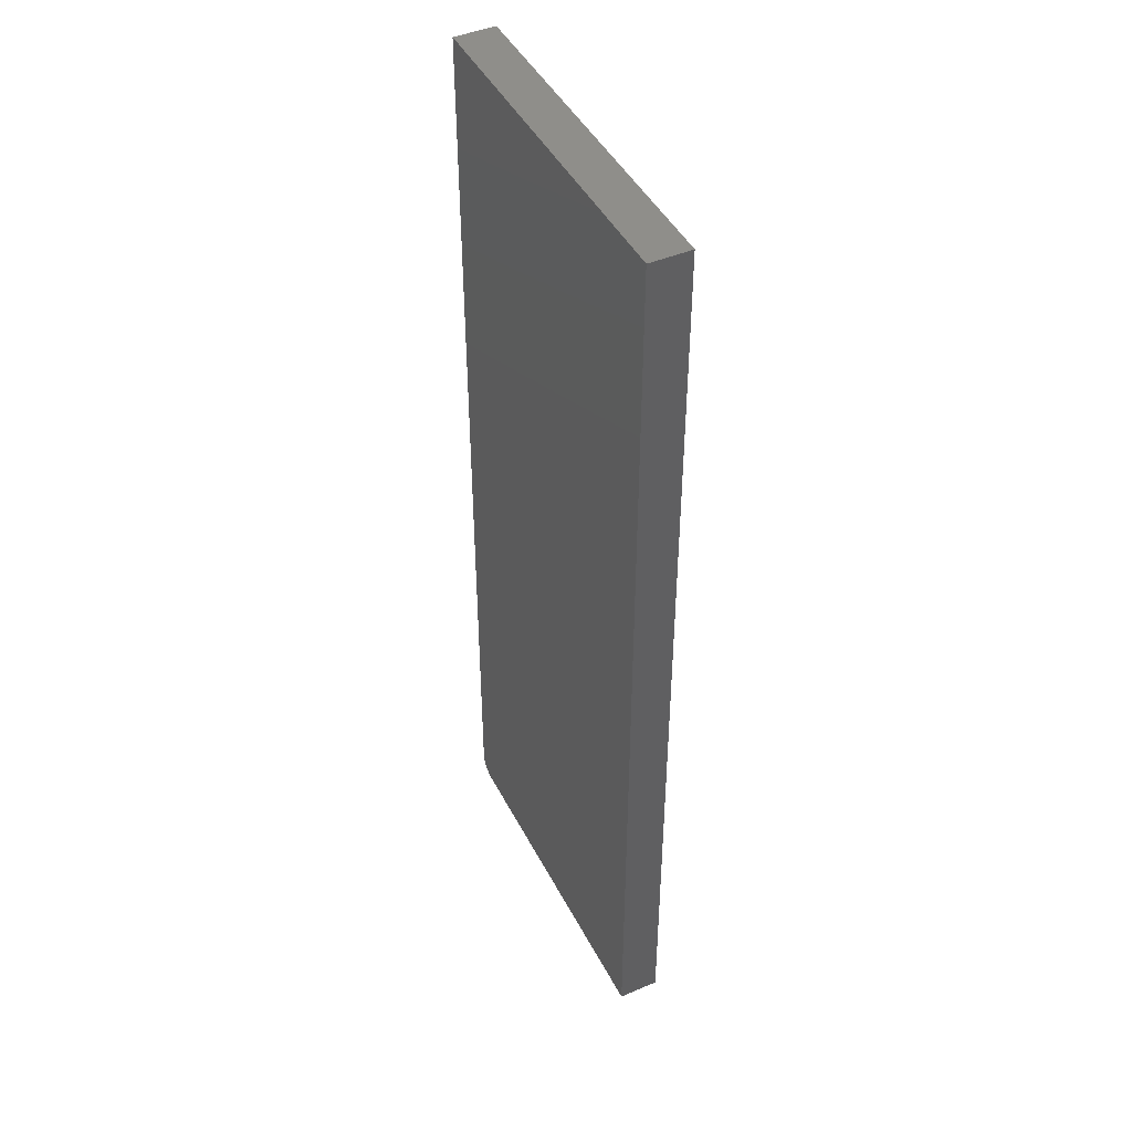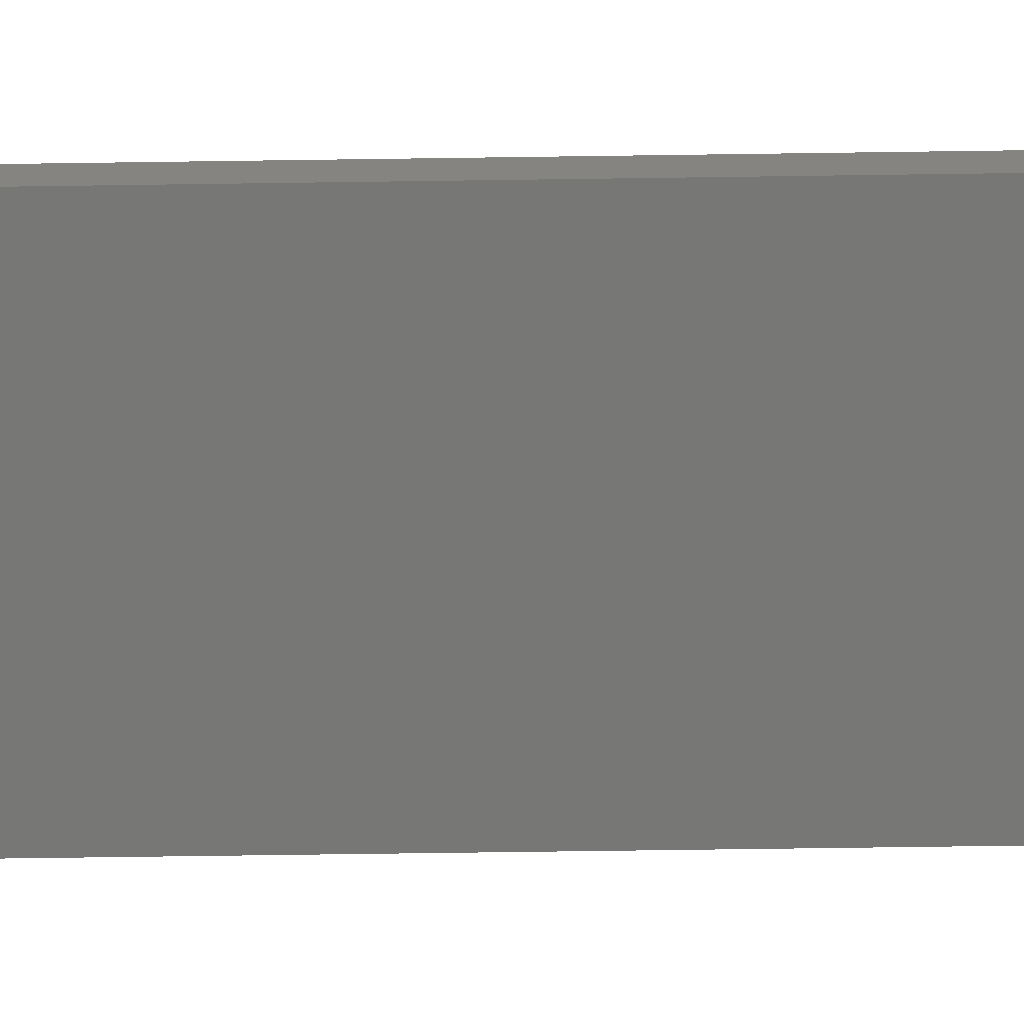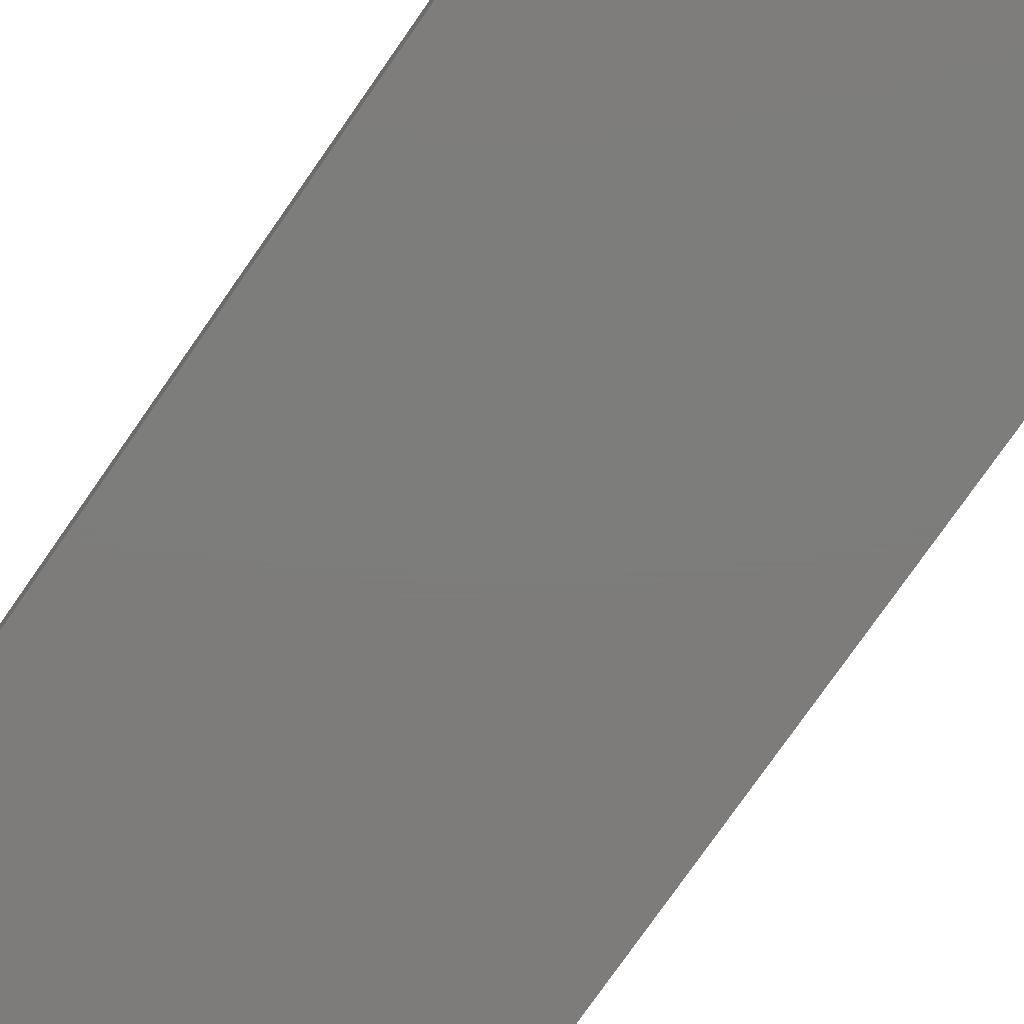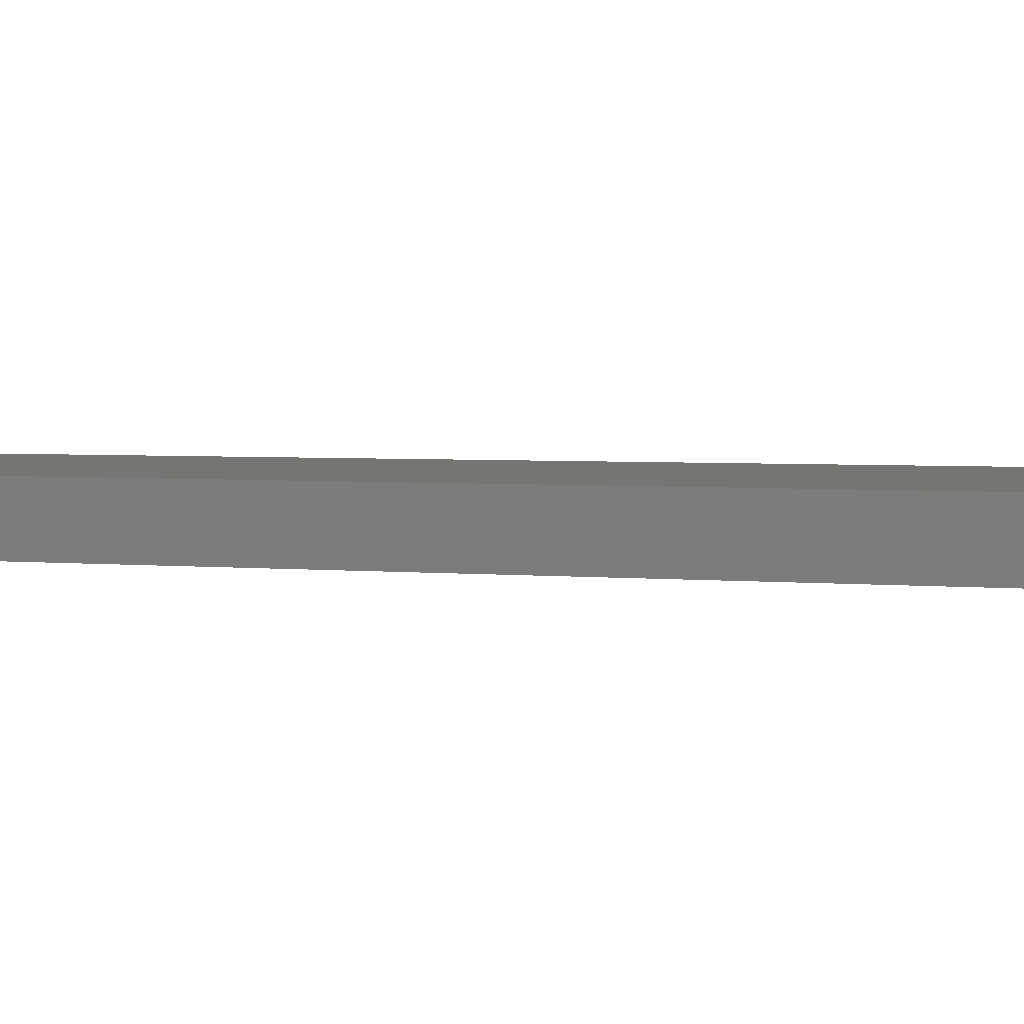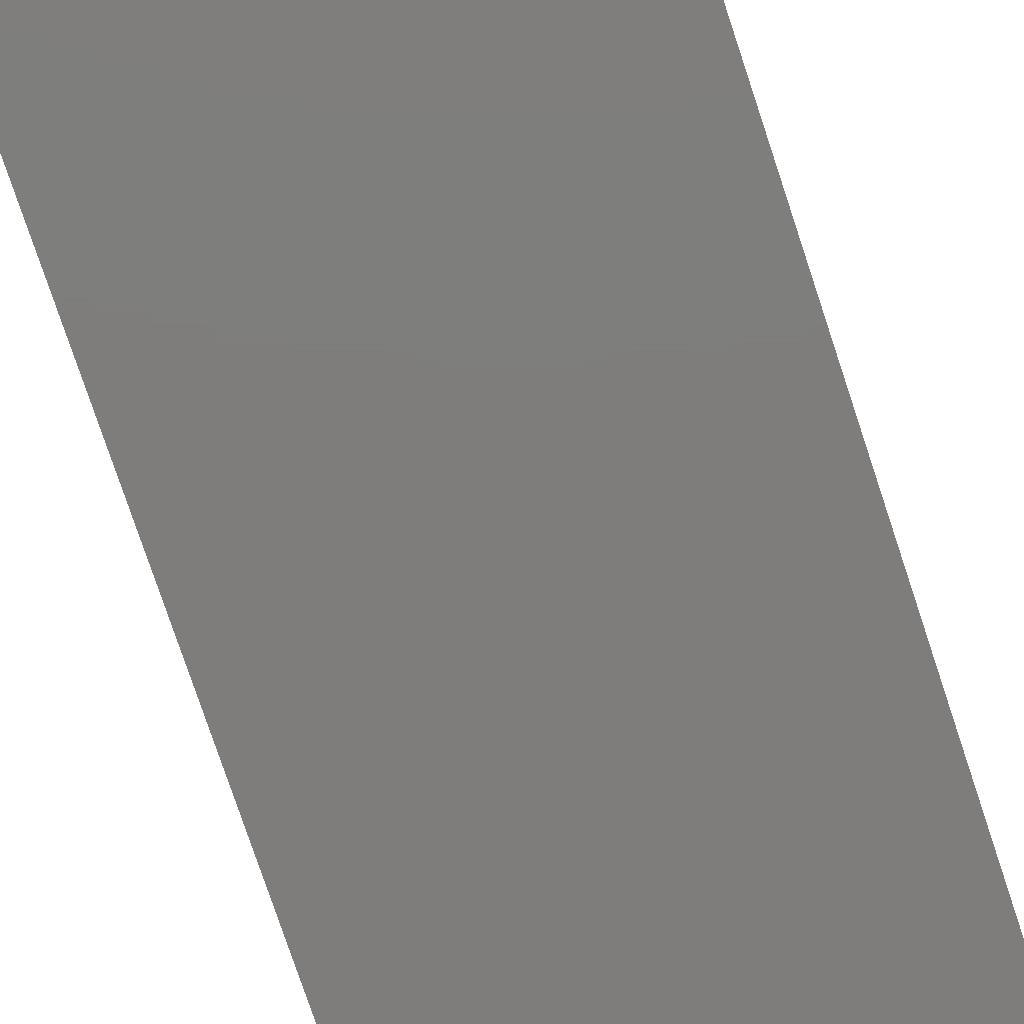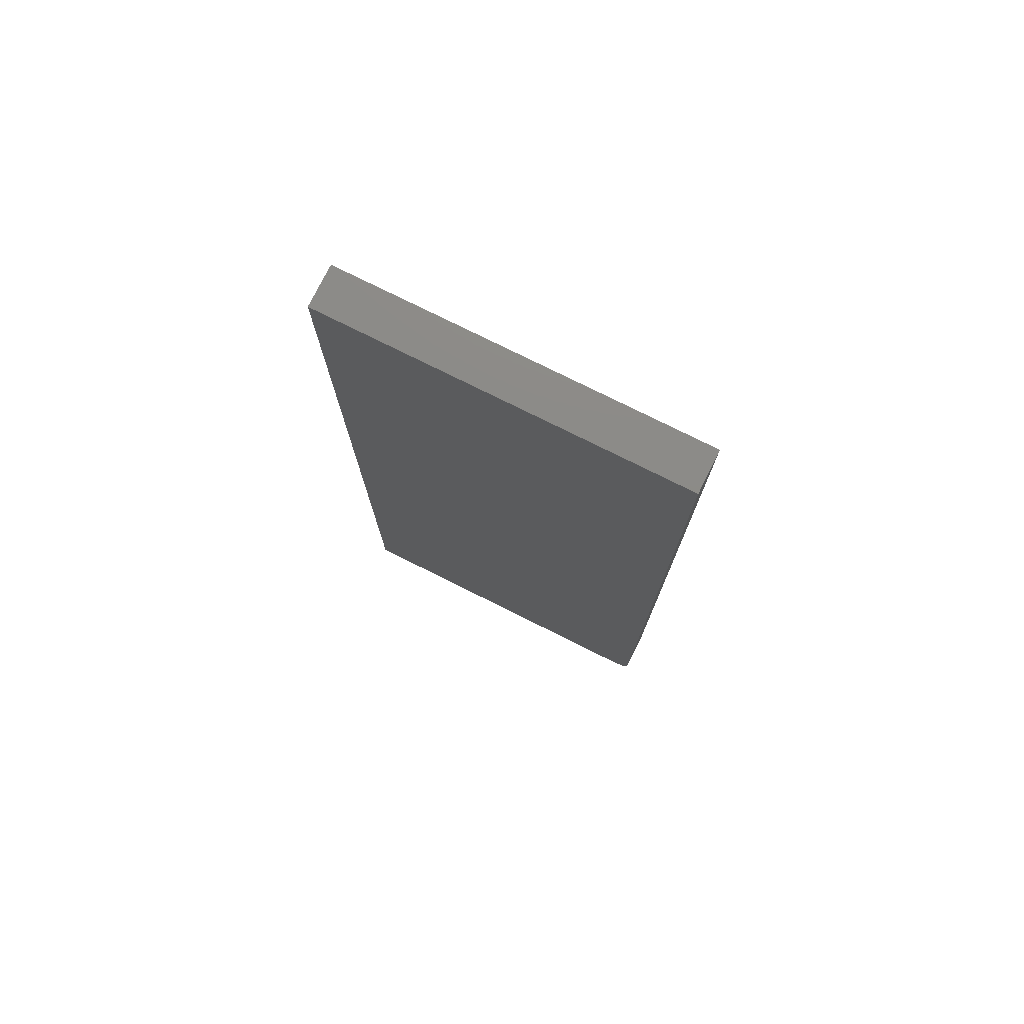
<metadata>
{"format":"stl","ext":"stl","renderer":"f3d","projection":"perspective","resolution":1024,"background":"white","views":[{"elev":45.1,"azim":-116.1,"up":"+Y"},{"elev":-69.6,"azim":90.8,"up":"+Z"},{"elev":-76.3,"azim":145.2,"up":"+Z"},{"elev":2.3,"azim":-64.5,"up":"+Z"},{"elev":-77.2,"azim":-161.6,"up":"+Z"},{"elev":77.0,"azim":26.5,"up":"+Y"}]}
</metadata>
<code>
# stl→obj: 24 verts, 44 faces
v 0.2734 0.01562 -0.03125
v 0.2734 0.75 -0.03125
v 0.2734 0.01562 0.0003289
v 0.2734 0.75 0.0003289
v -1.972e-18 1.934e-18 0.0003289
v 0 0 -0.03125
v 0.2578 0 0.0003289
v 0.2578 0 -0.03125
v 0.2609 0.0003002 0.0003289
v 0.2638 0.001189 0.0003289
v 0.2665 0.002633 0.0003289
v 0.2689 0.004576 0.0003289
v 0.2708 0.006944 0.0003289
v 0.2722 0.009646 0.0003289
v 0.2731 0.01258 0.0003289
v -1.972e-18 0.75 0.0003289
v 0.2722 0.009646 -0.03125
v 2.868e-33 0.75 -0.03125
v 0.2731 0.01258 -0.03125
v 0.2609 0.0003002 -0.03125
v 0.2708 0.006944 -0.03125
v 0.2689 0.004576 -0.03125
v 0.2665 0.002633 -0.03125
v 0.2638 0.001189 -0.03125
f 1 2 3
f 3 2 4
f 5 6 7
f 7 6 8
f 7 9 10
f 5 7 10
f 5 10 11
f 5 11 12
f 5 12 13
f 5 13 14
f 5 14 15
f 5 15 3
f 5 3 4
f 5 4 16
f 8 6 17
f 18 2 1
f 18 1 19
f 18 19 17
f 18 17 6
f 20 8 17
f 20 17 21
f 20 21 22
f 20 22 23
f 20 23 24
f 7 8 9
f 9 8 20
f 9 20 10
f 10 20 24
f 10 24 11
f 11 24 23
f 11 23 12
f 12 23 22
f 12 22 13
f 13 22 21
f 13 21 14
f 14 21 17
f 14 17 15
f 15 17 19
f 15 19 3
f 3 19 1
f 6 5 18
f 18 5 16
f 18 16 2
f 2 16 4

</code>
